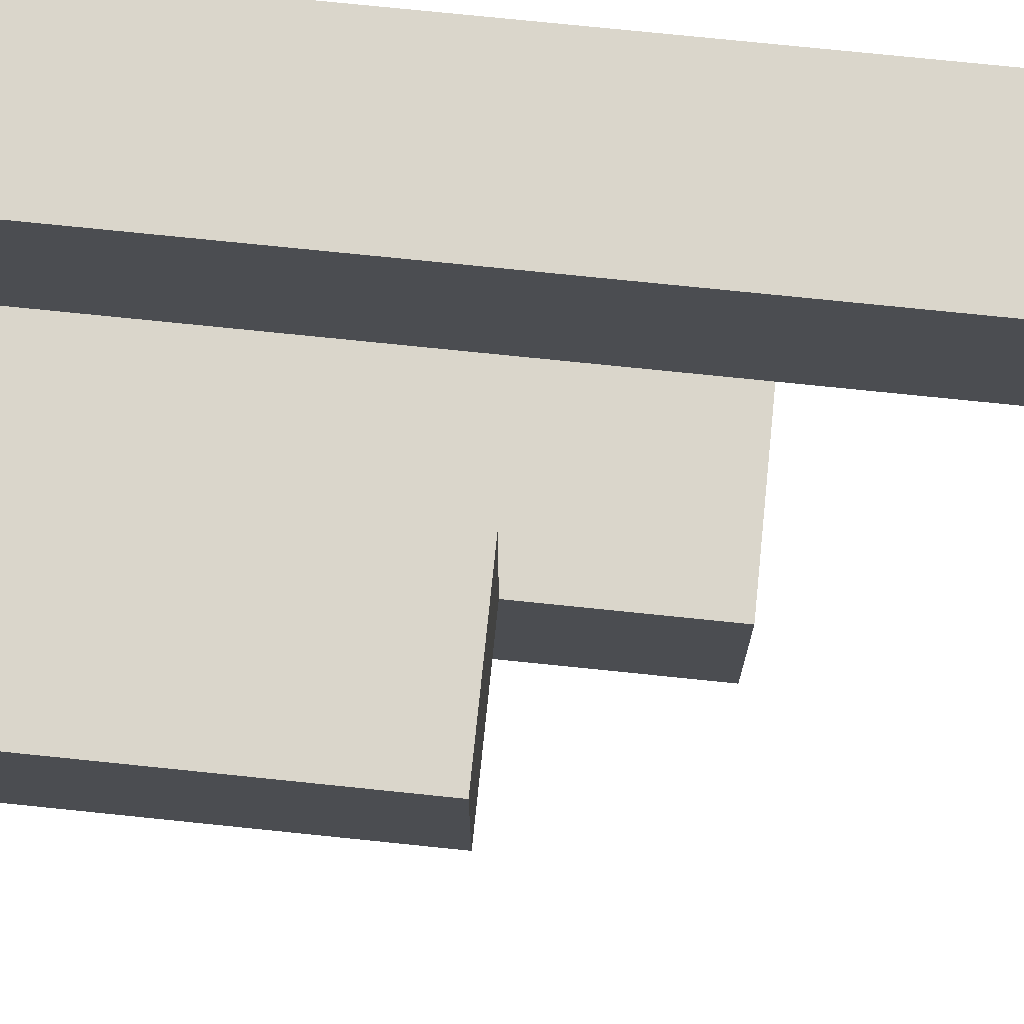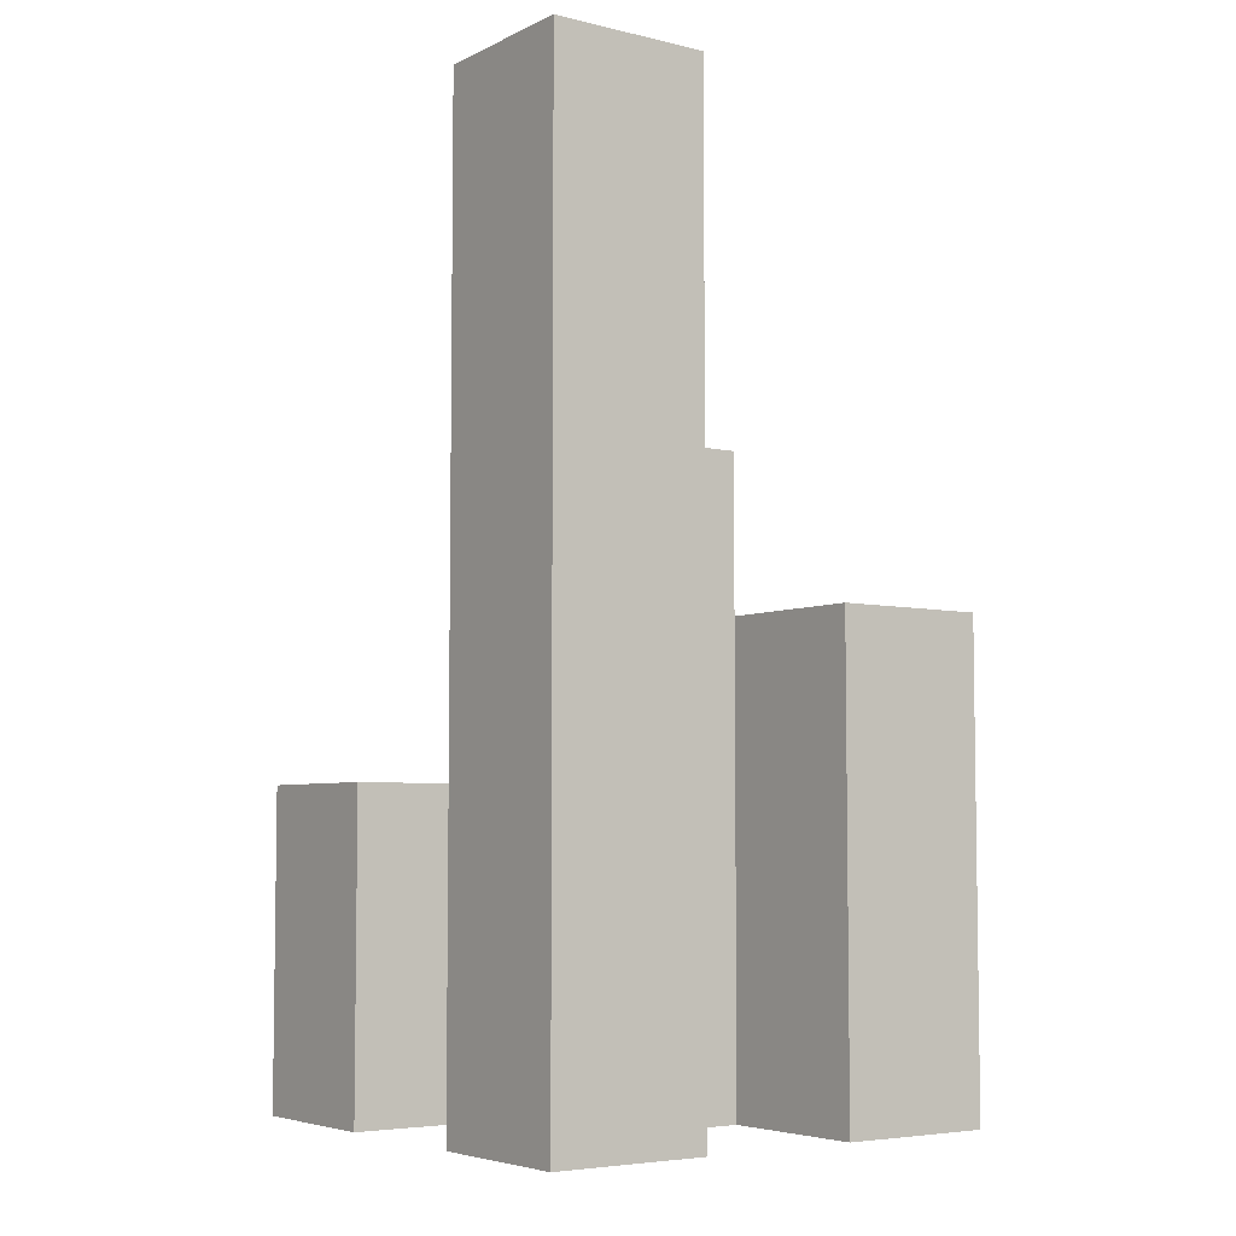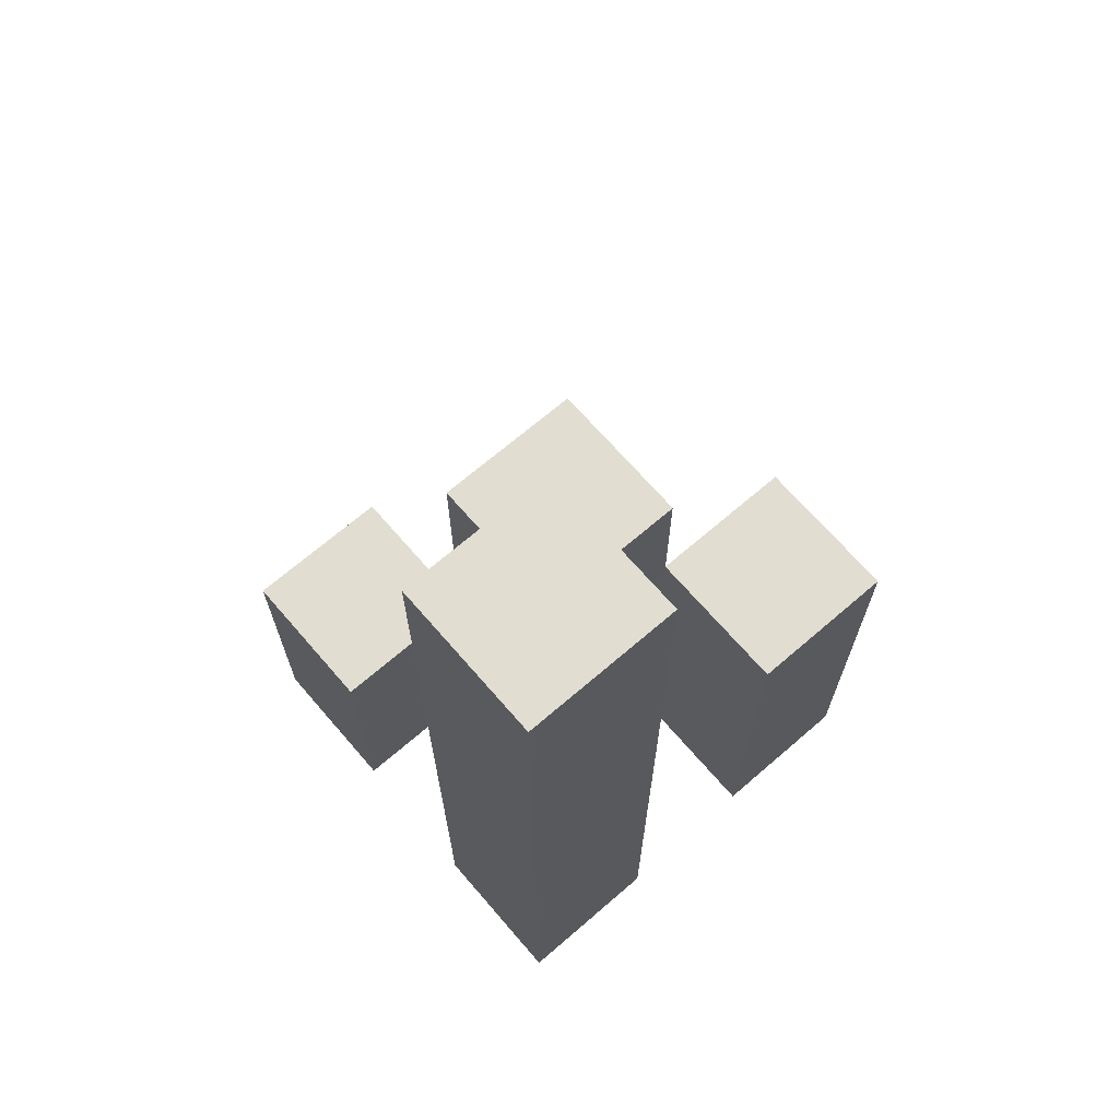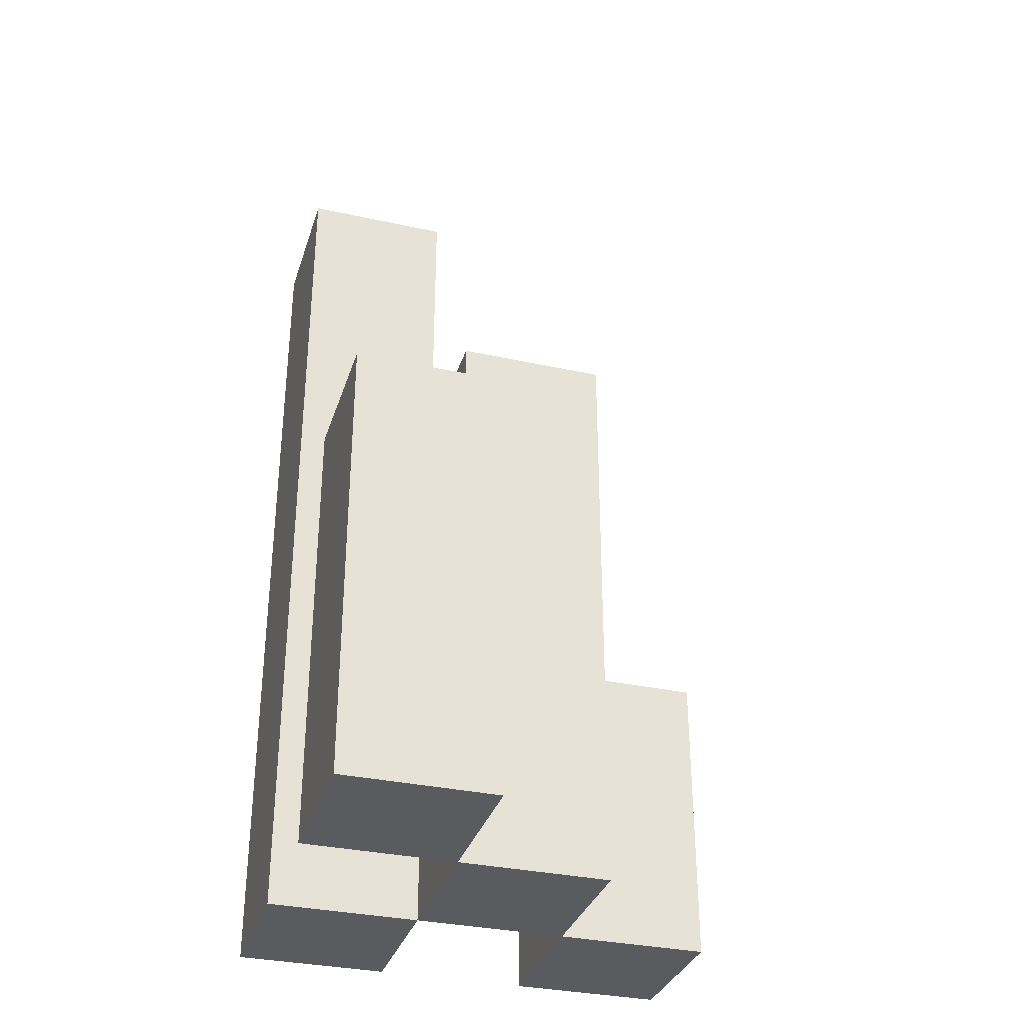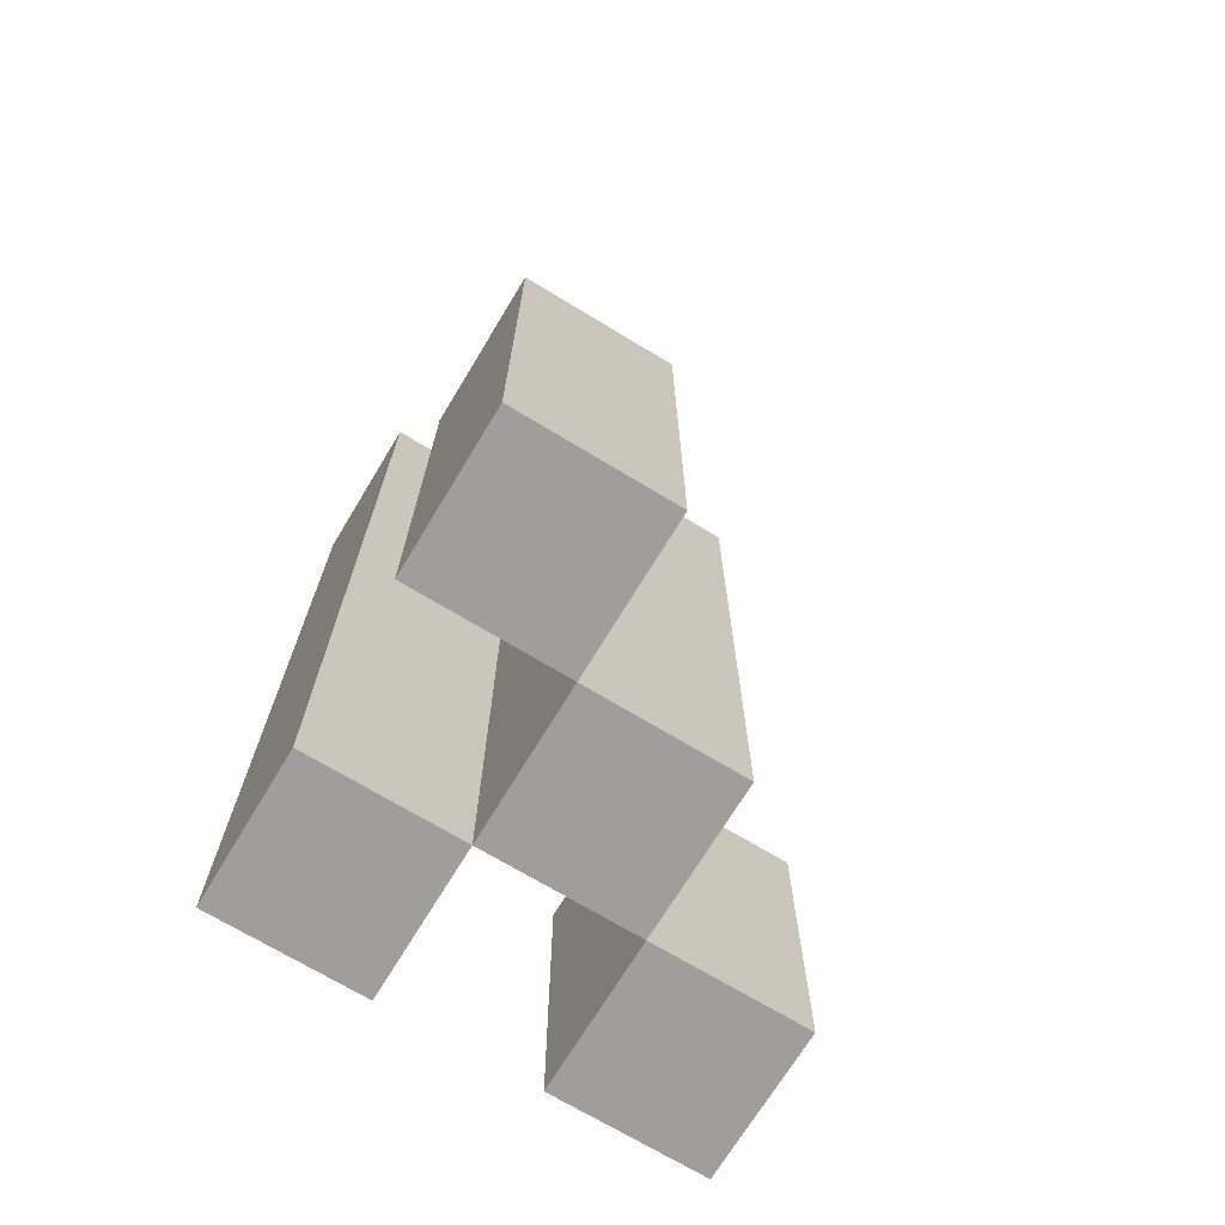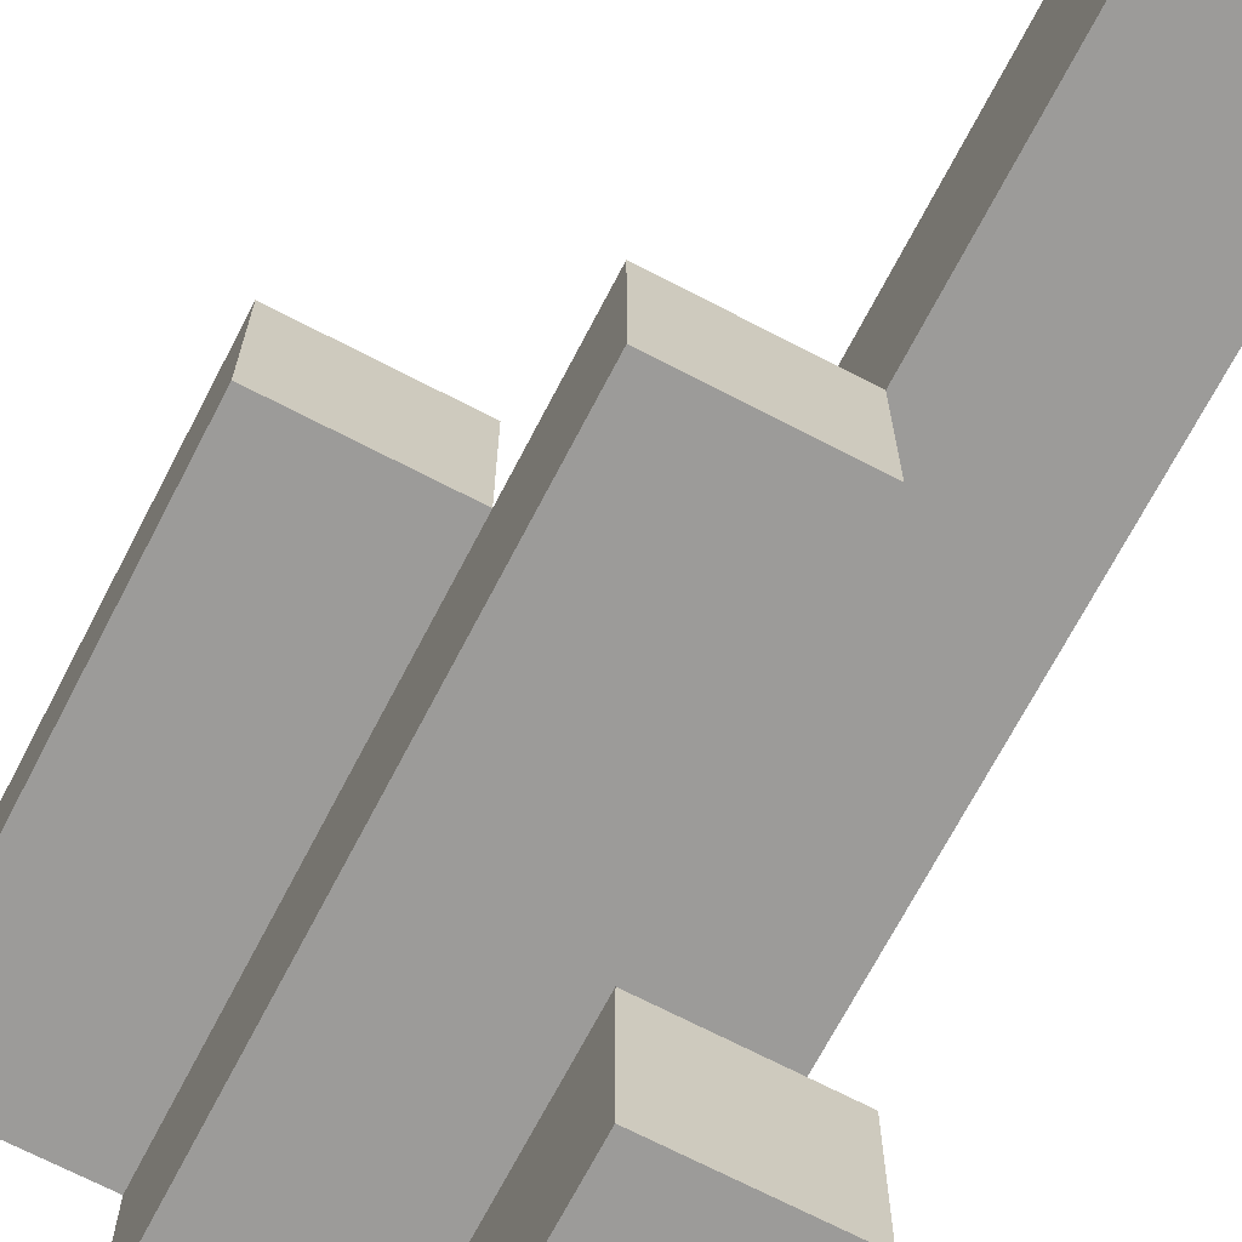
<metadata>
{"format":"obj","ext":"obj","renderer":"f3d","projection":"perspective","resolution":1024,"background":"white","views":[{"elev":73.9,"azim":95.9,"up":"+Z"},{"elev":-5.4,"azim":-35.8,"up":"+Y"},{"elev":68.4,"azim":-40.8,"up":"+Y"},{"elev":-33.4,"azim":73.3,"up":"+Y"},{"elev":-70.9,"azim":58.8,"up":"+Y"},{"elev":-69.8,"azim":152.5,"up":"+Z"}]}
</metadata>
<code>
o
v 40.2 0.9 2.2
v 40.2 0.9 2.1
v 40.2 0.9 2
v 40.2 0.9 1.9
v 40.2 1.1 2
v 40.2 1.1 1.9
v 40.2 1.5 2.2
v 40.2 1.5 2.1
v 40.3 0.9 2.1
v 40.3 0.9 2
v 40.3 1.1 2
v 40.3 1.3 2.1
v 40.3 1.3 2
v 40.4 0.9 2.2
v 40.4 0.9 2.1
v 40.4 1.2 2.2
v 40.4 1.2 2.1
v 40.3 0.9 2.2
v 40.3 0.9 2.1
v 40.3 0.9 2
v 40.3 0.9 1.9
v 40.3 1.1 2
v 40.3 1.1 1.9
v 40.3 1.3 2.1
v 40.3 1.5 2.2
v 40.3 1.5 2.1
v 40.4 0.9 2.1
v 40.4 0.9 2
v 40.4 1.2 2.1
v 40.4 1.3 2.1
v 40.4 1.3 2
v 40.5 0.9 2.2
v 40.5 0.9 2.1
v 40.5 1.2 2.2
v 40.5 1.2 2.1
v 40.2 0.9 2.2
v 40.2 1.5 2.2
v 40.3 0.9 2.2
v 40.3 1.5 2.2
v 40.4 0.9 2.2
v 40.4 1.2 2.2
v 40.5 0.9 2.2
v 40.5 1.2 2.2
v 40.3 0.9 2.1
v 40.3 1.3 2.1
v 40.4 0.9 2.1
v 40.4 1.2 2.1
v 40.4 1.3 2.1
v 40.2 0.9 2
v 40.2 1.1 2
v 40.3 0.9 2
v 40.3 1.1 2
v 40.2 0.9 2.1
v 40.2 1.5 2.1
v 40.3 0.9 2.1
v 40.3 1.3 2.1
v 40.3 1.5 2.1
v 40.4 0.9 2.1
v 40.4 1.2 2.1
v 40.5 0.9 2.1
v 40.5 1.2 2.1
v 40.3 0.9 2
v 40.3 1.1 2
v 40.3 1.3 2
v 40.4 0.9 2
v 40.4 1.3 2
v 40.2 0.9 1.9
v 40.2 1.1 1.9
v 40.3 0.9 1.9
v 40.3 1.1 1.9
v 40.2 0.9 2.2
v 40.3 0.9 2.2
v 40.4 0.9 2.2
v 40.5 0.9 2.2
v 40.2 0.9 2.1
v 40.3 0.9 2.1
v 40.4 0.9 2.1
v 40.5 0.9 2.1
v 40.2 0.9 2
v 40.3 0.9 2
v 40.4 0.9 2
v 40.2 0.9 1.9
v 40.3 0.9 1.9
v 40.2 1.1 2
v 40.3 1.1 2
v 40.2 1.1 1.9
v 40.3 1.1 1.9
v 40.4 1.2 2.2
v 40.5 1.2 2.2
v 40.4 1.2 2.1
v 40.5 1.2 2.1
v 40.3 1.3 2.1
v 40.4 1.3 2.1
v 40.3 1.3 2
v 40.4 1.3 2
v 40.2 1.5 2.2
v 40.3 1.5 2.2
v 40.2 1.5 2.1
v 40.3 1.5 2.1
f 5 4 3
f 6 4 5
f 7 2 1
f 8 2 7
f 11 10 9
f 12 11 9
f 13 11 12
f 16 15 14
f 17 15 16
f 20 21 22
f 22 21 23
f 18 19 24
f 18 24 25
f 25 24 26
f 27 28 29
f 29 28 30
f 30 28 31
f 32 33 34
f 34 33 35
f 38 37 36
f 39 37 38
f 42 41 40
f 43 41 42
f 46 45 44
f 47 45 46
f 48 45 47
f 51 50 49
f 52 50 51
f 53 54 55
f 55 54 56
f 56 54 57
f 58 59 60
f 60 59 61
f 62 63 65
f 63 64 65
f 65 64 66
f 67 68 69
f 69 68 70
f 75 72 71
f 76 72 75
f 77 74 73
f 78 74 77
f 80 77 76
f 81 77 80
f 82 80 79
f 83 80 82
f 84 85 86
f 86 85 87
f 88 89 90
f 90 89 91
f 92 93 94
f 94 93 95
f 96 97 98
f 98 97 99

</code>
